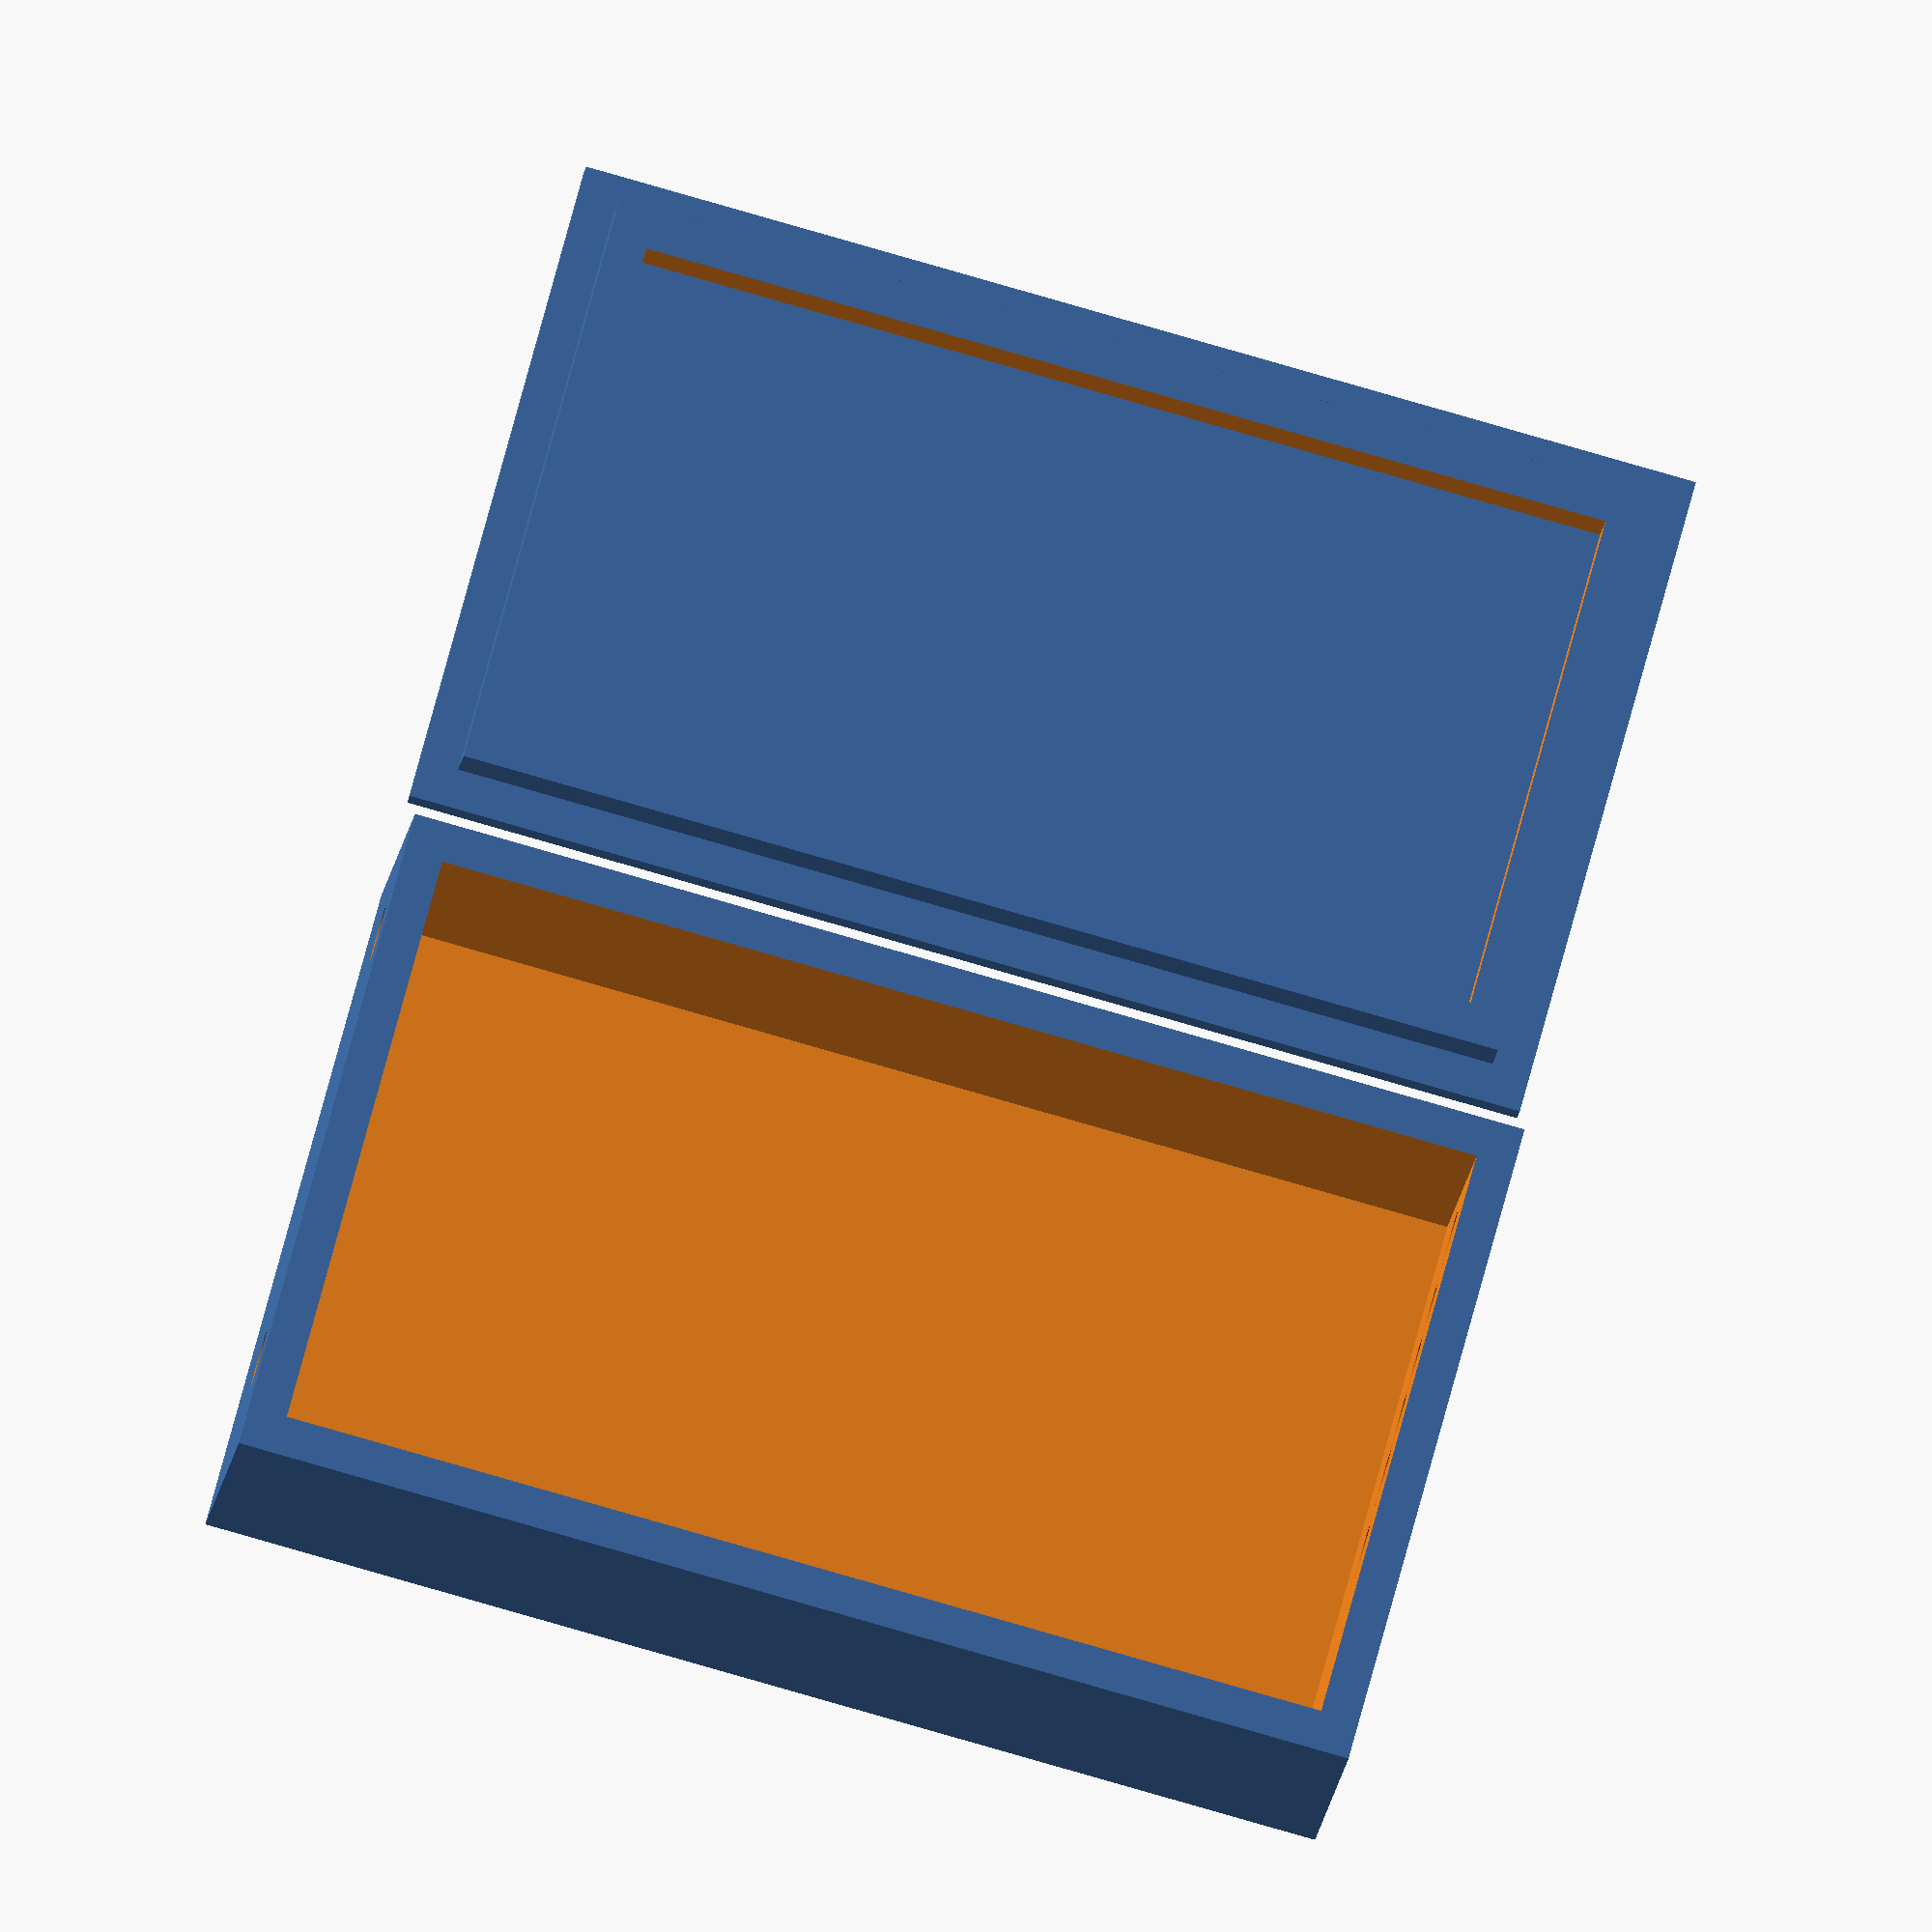
<openscad>
inside_x=30;
inside_y=55;
inside_z=20;
borders_z=6;
borders_width=2;
//deck
box_x=inside_x+borders_width*2;
box_y=inside_y+borders_width*2;
deck_z=2;
//only for box
hole_radius=1.5;
hole_z=16;
box_z=inside_z+borders_width+deck_z;


module deck1() {

cube([box_x,box_y,deck_z]);

}


module squareBorders(x_length,y_length,z_length,width){
difference(){
    //outer
cube([x_length,y_length,z_length]);
    //inside cutter
translate([width,width,-1]) cube([x_length-2*width,y_length-2*width,z_length+3]);
}
}

deck1();
    
translate([borders_width,borders_width,0]) squareBorders(box_x-2*borders_width,box_y-2*borders_width,borders_z,borders_width);


//box


module box1() {
difference(){
cube([box_x,box_y,box_z]);
translate([2,2,+3]) cube([box_x-borders_width*2,box_y-borders_width*2,box_z+9]);}
}

module cylinderCut(){
rotate([90,0,0]) cylinder(h=5,r=hole_radius, $fn=100); //cylinder for cutting holes for wires
}

translate([box_x+5,0,0]){    
difference(){
box1();
translate([5,3,hole_z]) cylinderCut();
translate([28,3,hole_z]) cylinderCut();
translate([22,box_y+1,hole_z]) cylinderCut();
translate([5,box_y+1,hole_z]) cylinderCut();
    translate([9,box_y+1,hole_z]) cylinderCut();
    translate([12,box_y+1,hole_z]) cylinderCut();
    translate([15,box_y+1,hole_z]) cylinderCut();
    translate([18,box_y+1,hole_z]) cylinderCut();
}}



</openscad>
<views>
elev=190.0 azim=285.4 roll=184.1 proj=o view=wireframe
</views>
